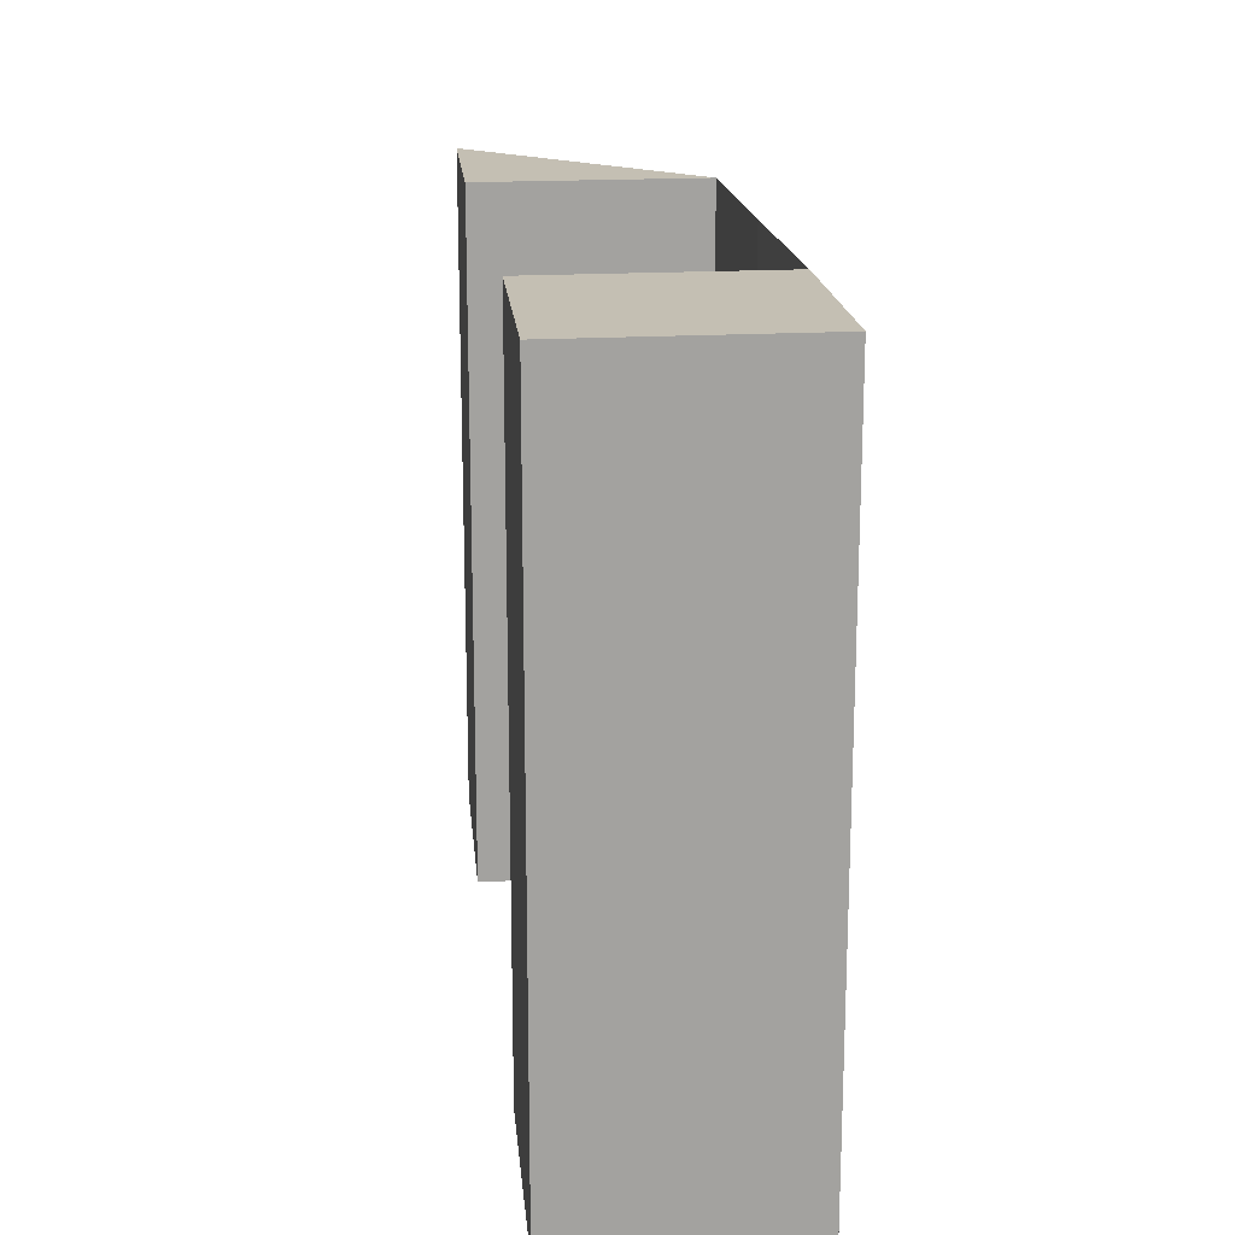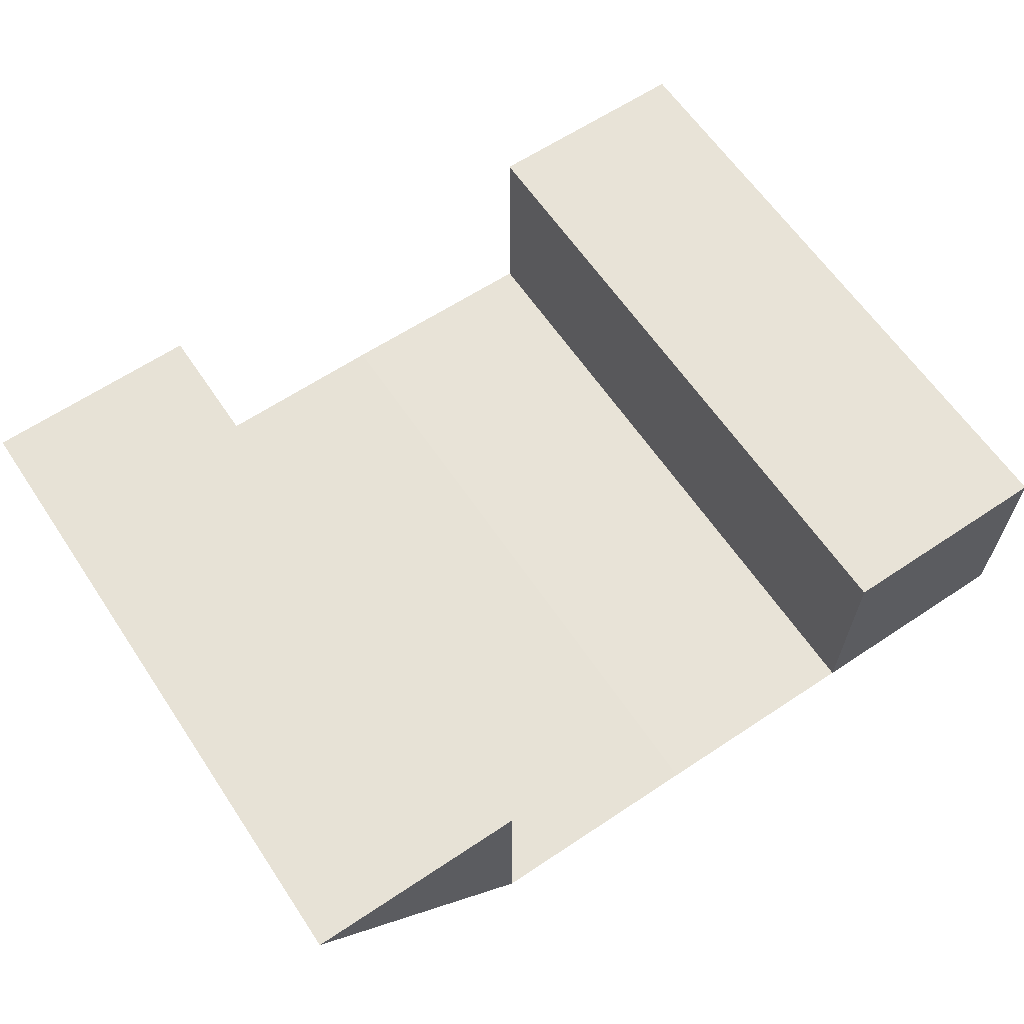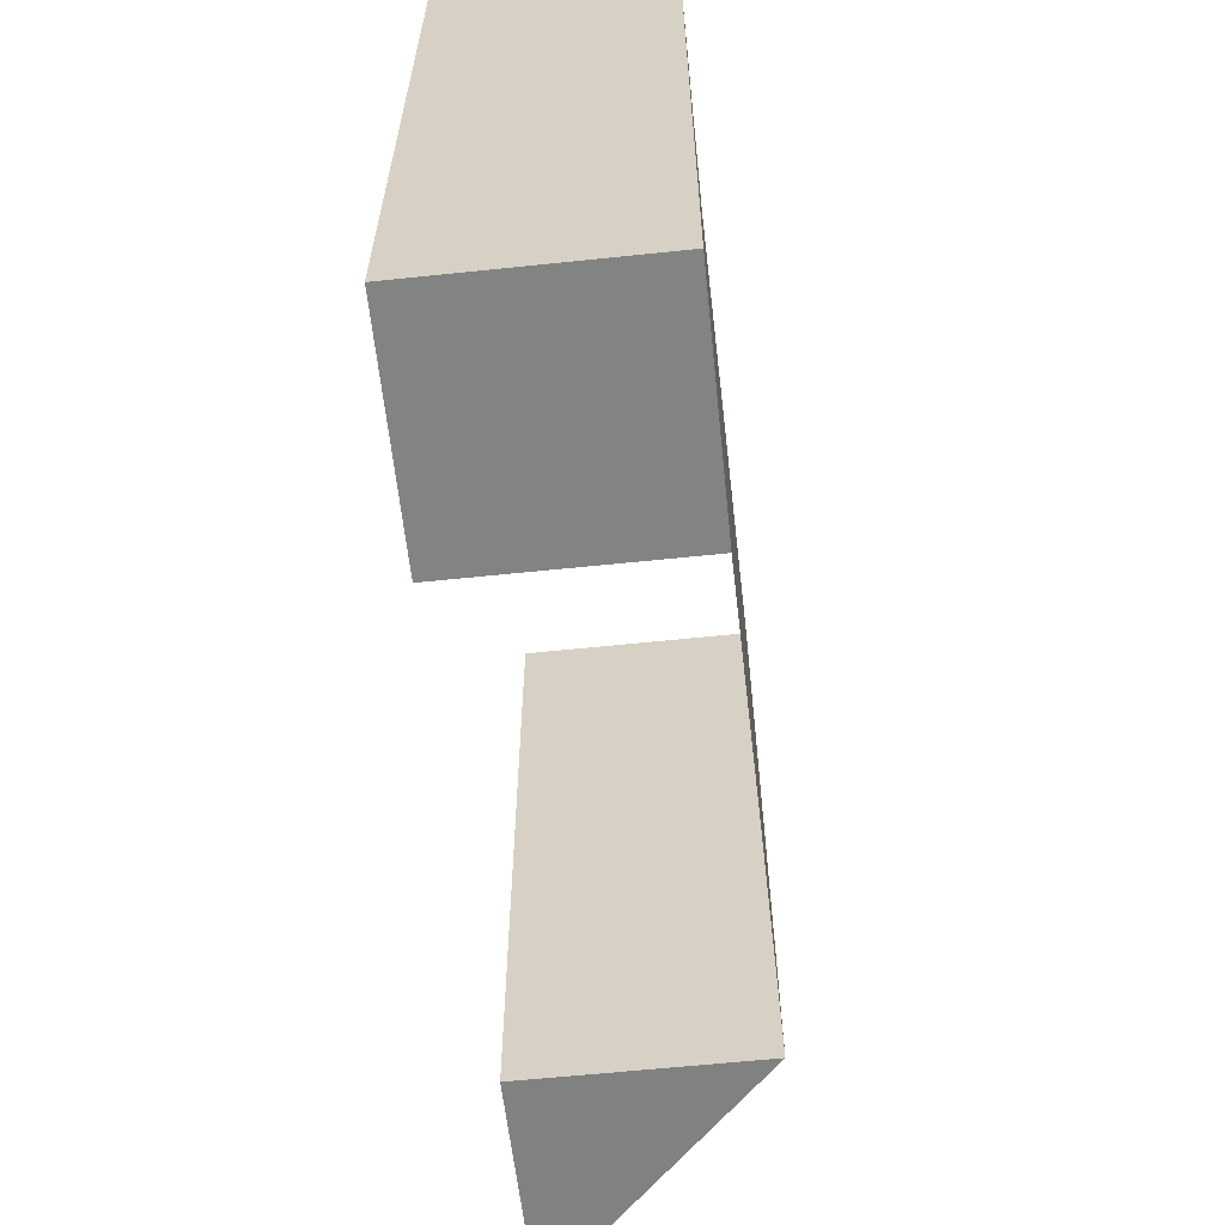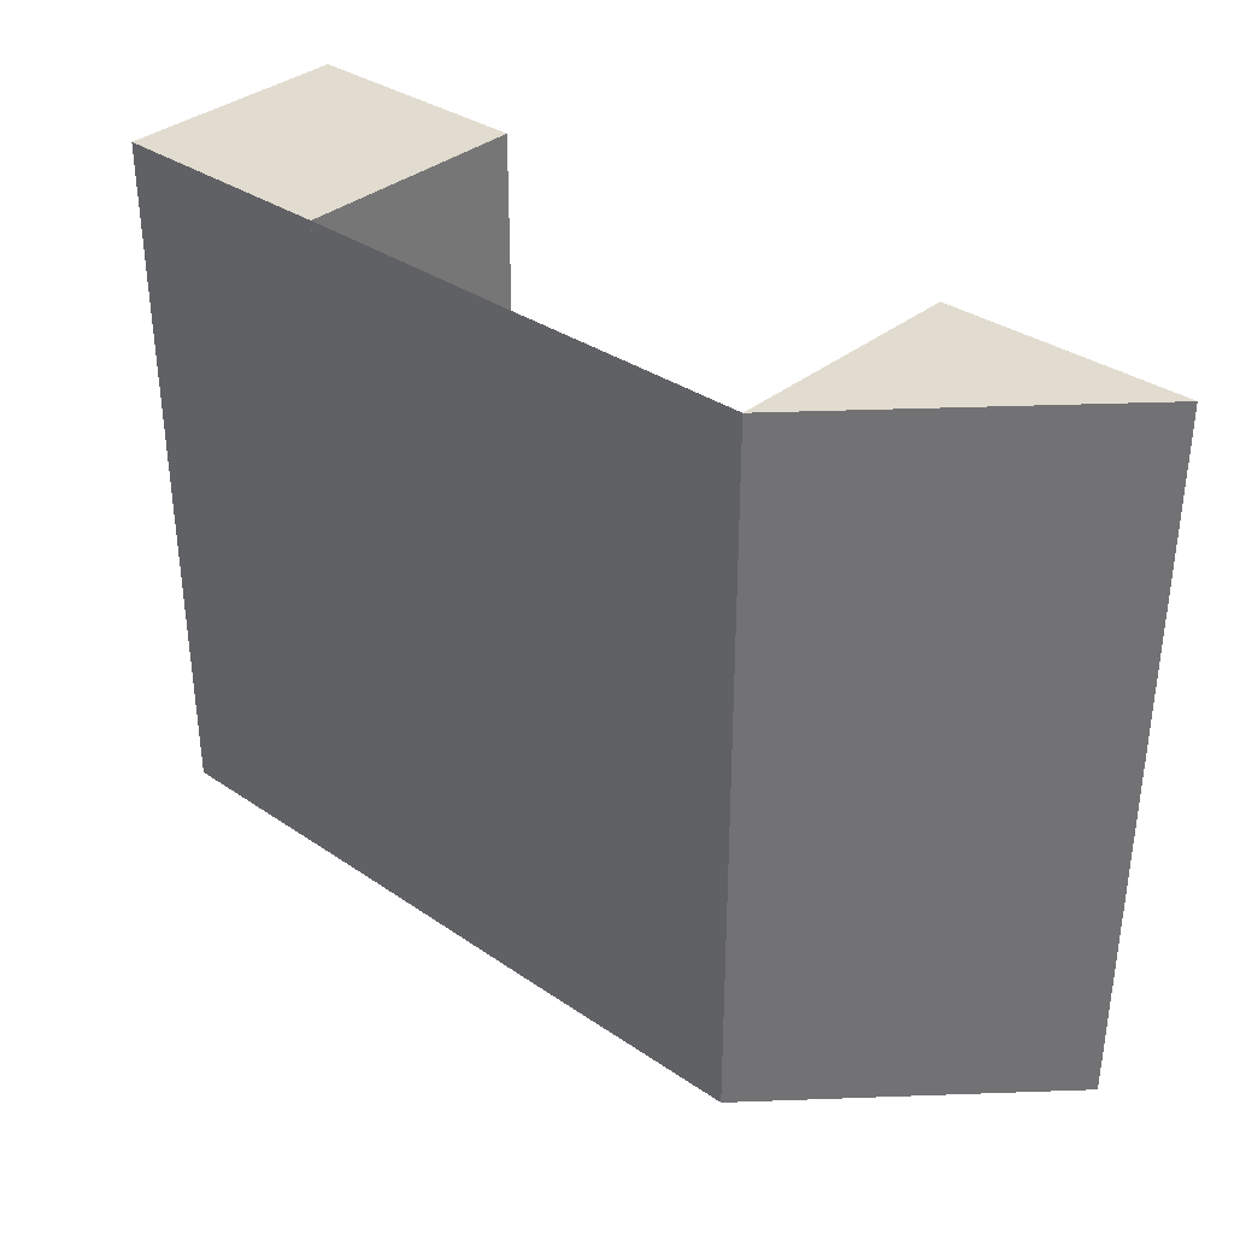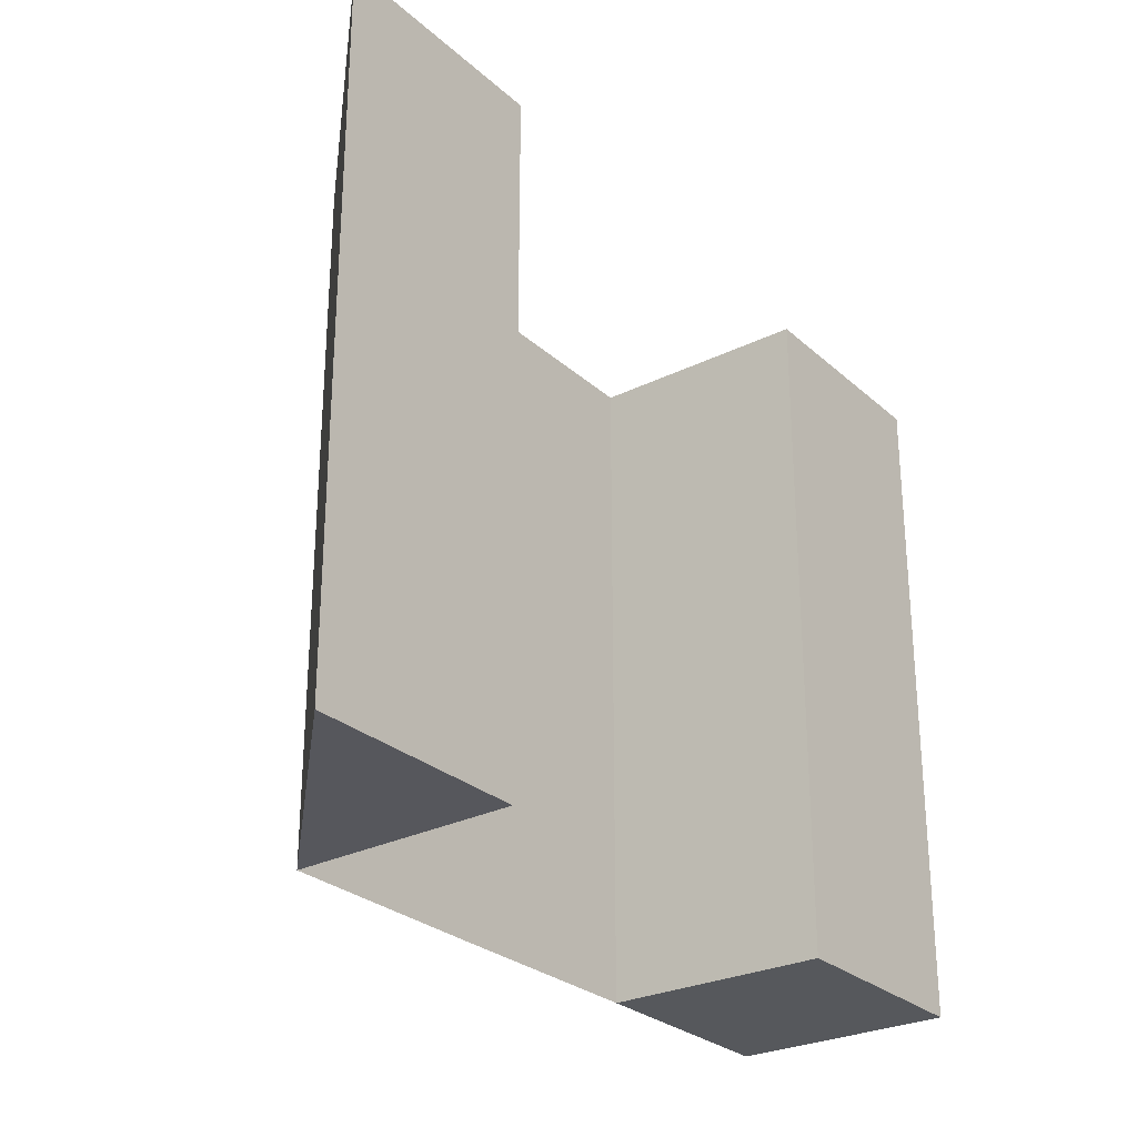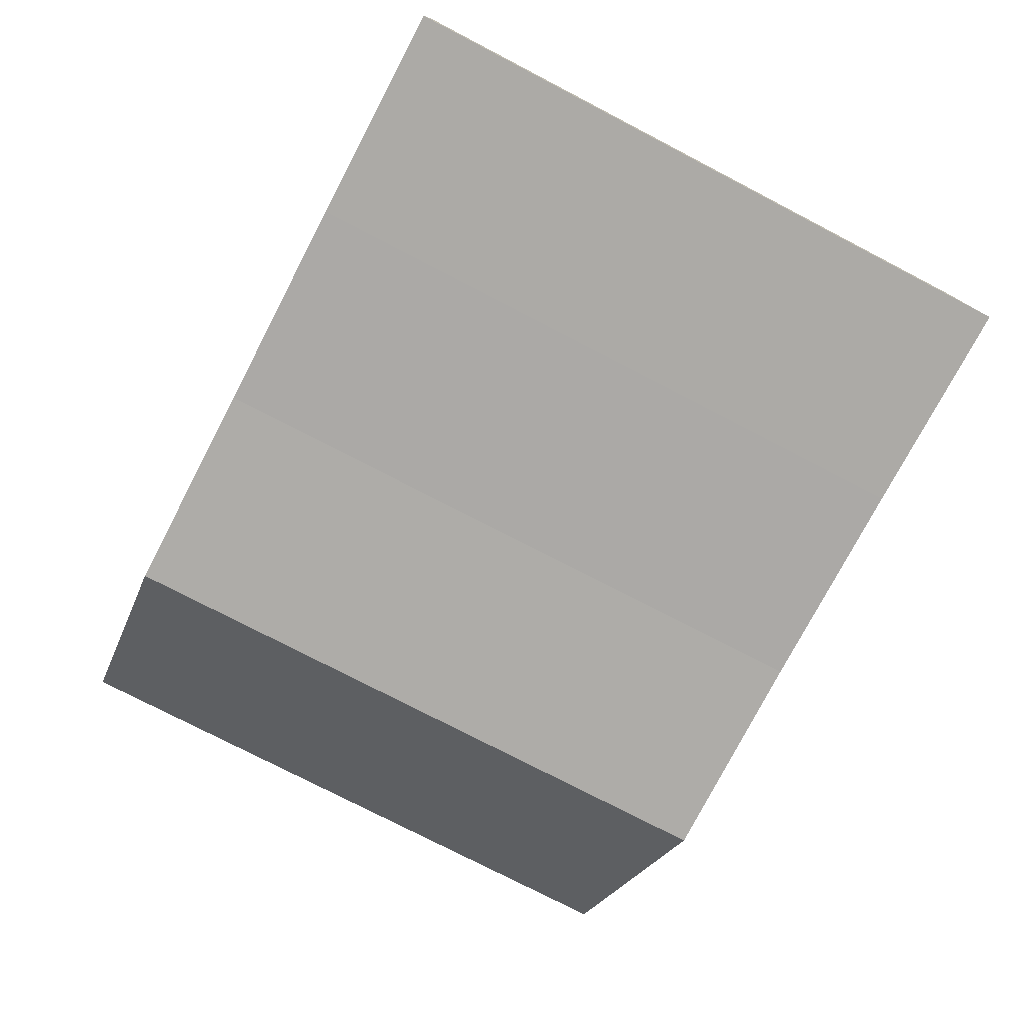
<metadata>
{"format":"obj","ext":"obj","renderer":"f3d","projection":"perspective","resolution":1024,"background":"white","views":[{"elev":18.0,"azim":-96.1,"up":"+Z"},{"elev":62.9,"azim":146.0,"up":"+Y"},{"elev":-61.0,"azim":-83.5,"up":"+Z"},{"elev":34.6,"azim":42.2,"up":"+Z"},{"elev":-27.7,"azim":126.8,"up":"+Z"},{"elev":-76.1,"azim":-117.5,"up":"+Y"}]}
</metadata>
<code>
o 8628
v 2175 1867 13.06
v 2175 1867 13.06
v 2175 1867 13.06
v 2175 1867 13.06
v 2175 1867 13.06
v 2175 1867 13.1
v 2175 1867 13.06
v 2175 1867 13.1
v 2175 1867 13.1
v 2175 1867 13.1
v 2175 1867 13.06
v 2175 1867 13.06
v 2175 1867 13.1
v 2175 1867 13.06
v 2175 1867 13.1
v 2175 1867 13.1
v 2175 1867 13.1
v 2175 1867 13.1
v 2175 1867 13.1
v 2175 1867 13.1
v 2175 1867 13.06
v 2175 1867 13.1
v 2175 1867 13.06
v 2175 1867 13.1
v 2175 1867 13.1
v 2175 1867 13.1
v 2175 1867 13.06
v 2175 1867 13.06
v 2175 1867 13.06
v 2175 1867 13.06
v 2175 1867 13.06
v 2175 1867 13.1
v 2175 1867 13.1
v 2175 1867 13.1
v 2175 1867 13.06
v 2175 1867 13.06
v 2175 1867 13.1
v 2175 1867 13.1
v 2175 1867 13.1
v 2175 1867 13.1
v 2175 1867 13.1
v 2175 1867 13.06
v 2175 1867 13.06
v 2175 1867 13.06
v 2175 1867 13.1
v 2175 1867 13.1
v 2175 1867 13.06
v 2175 1867 13.06
v 2175 1867 13.06
v 2175 1867 13.1
v 2175 1867 13.1
v 2175 1867 13.06
v 2175 1867 13.1
v 2175 1867 13.06
v 2175 1867 13.1
v 2175 1867 13.06
v 2175 1867 13.06
v 2175 1867 13.06
v 2175 1867 13.06
v 2175 1867 13.1
v 2175 1867 13.06
v 2175 1867 13.06
v 2175 1867 13.1
f 1 2 3
f 4 5 2
f 6 5 7
f 8 6 1
f 1 9 10
f 4 11 9
f 12 13 9
f 14 12 15
f 16 17 18
f 17 19 20
f 21 19 22
f 23 21 24
f 25 26 27
f 26 28 29
f 30 31 32
f 31 33 34
f 35 36 37
f 36 38 39
f 40 41 42
f 41 43 44
f 45 46 47
f 46 48 49
f 45 50 51
f 52 50 53
f 54 52 55
f 56 57 58
f 59 60 61
f 62 63 60

</code>
